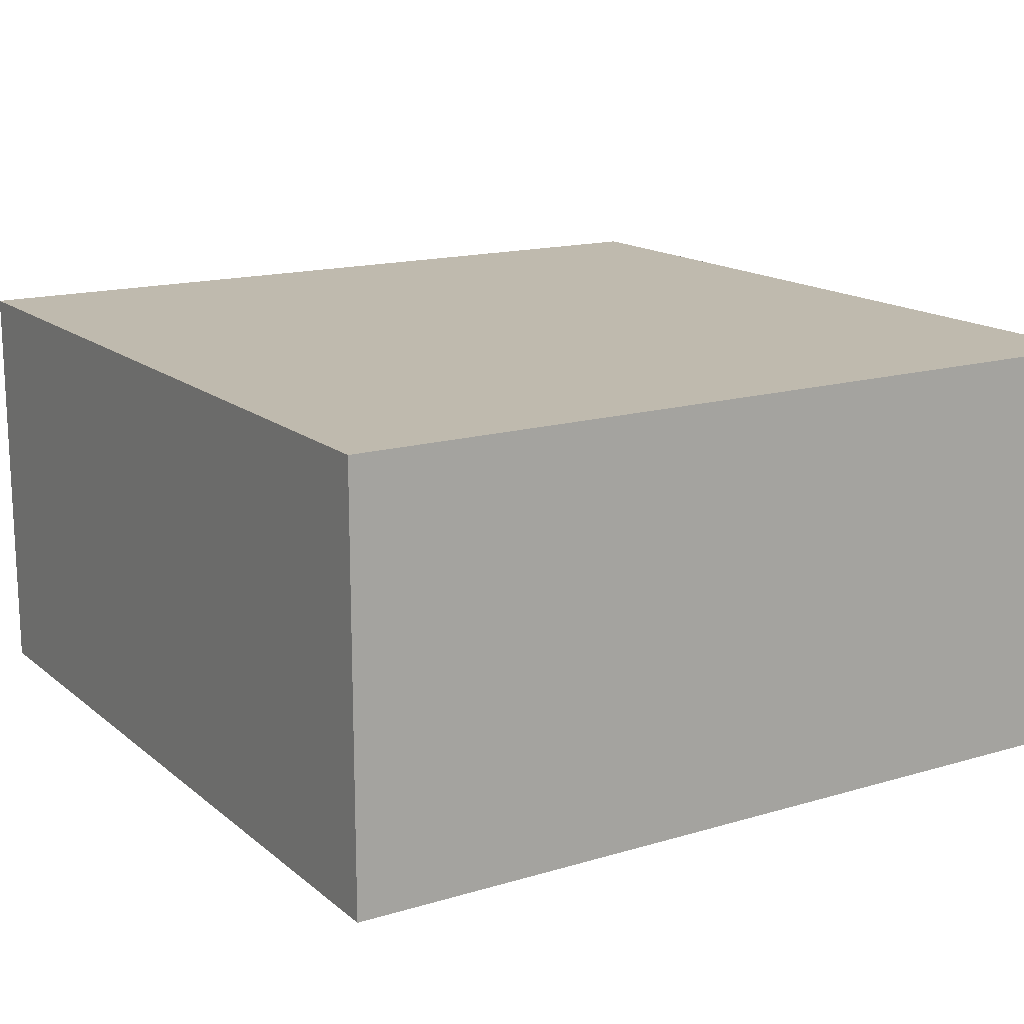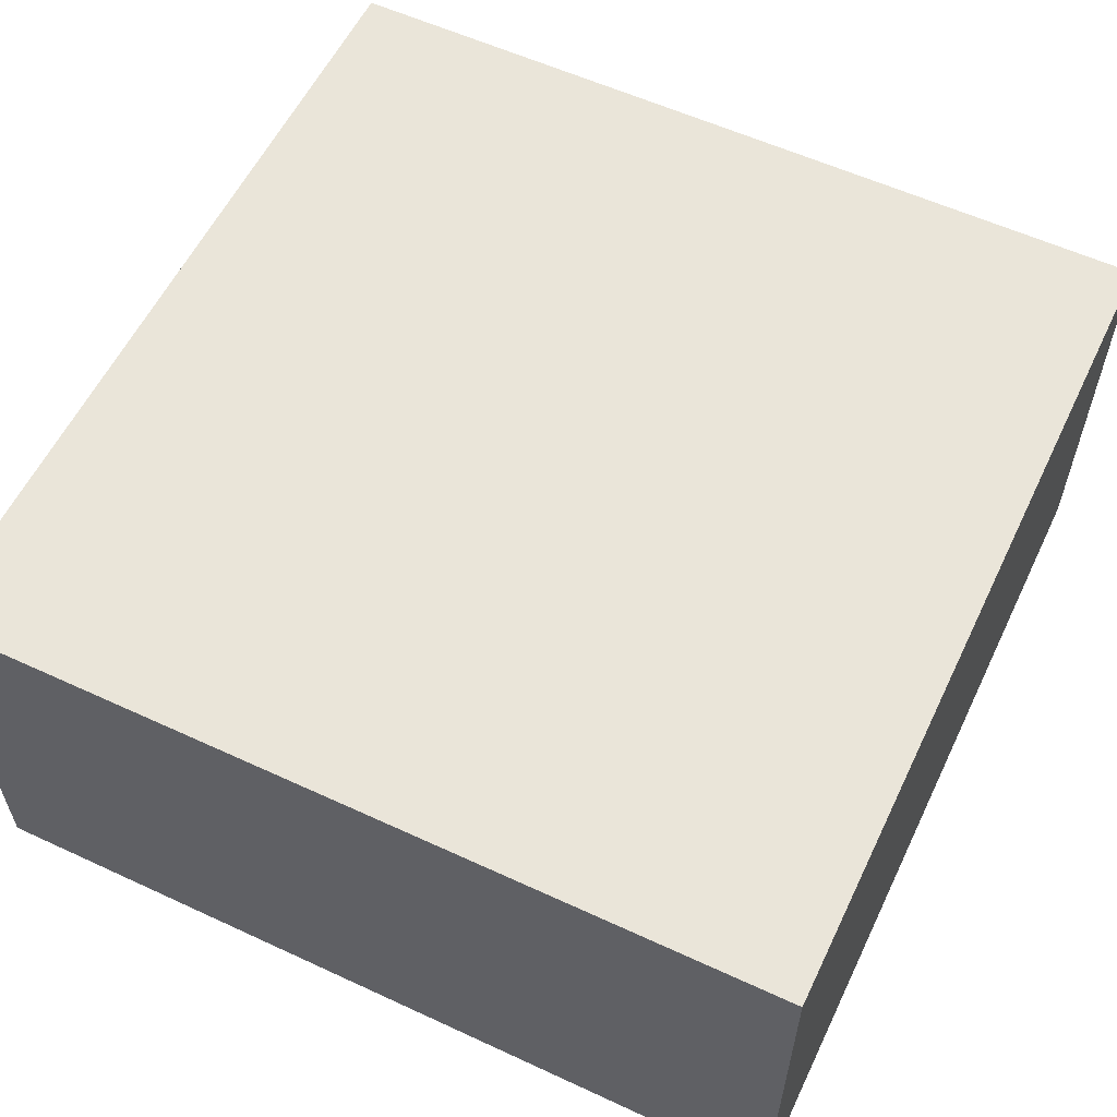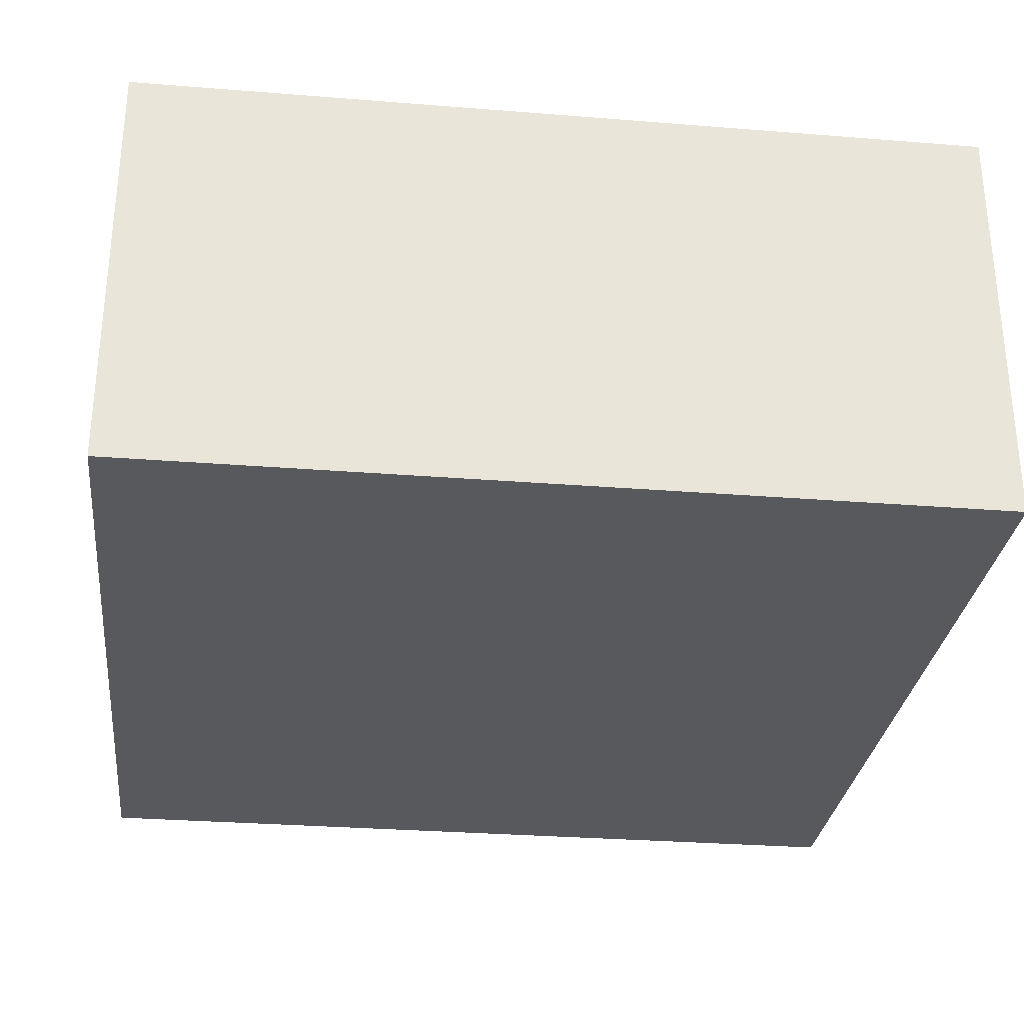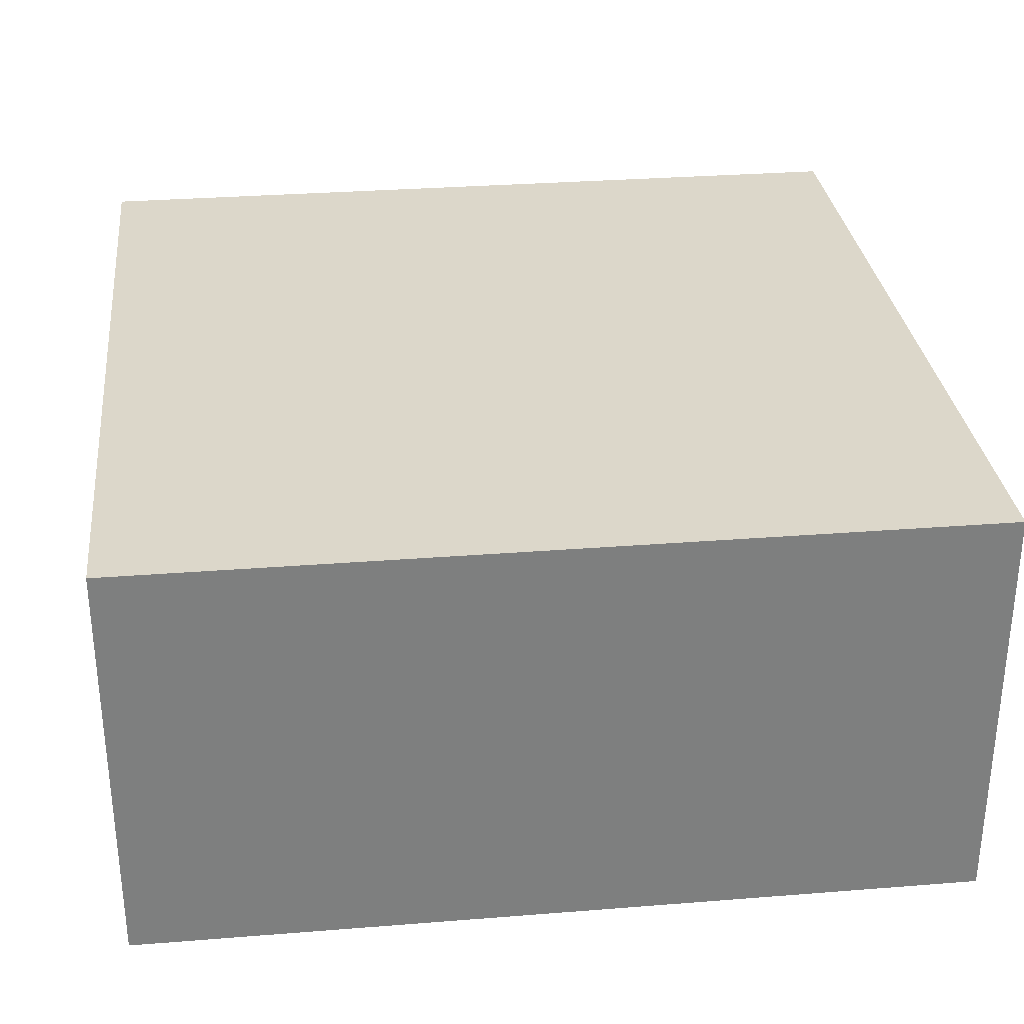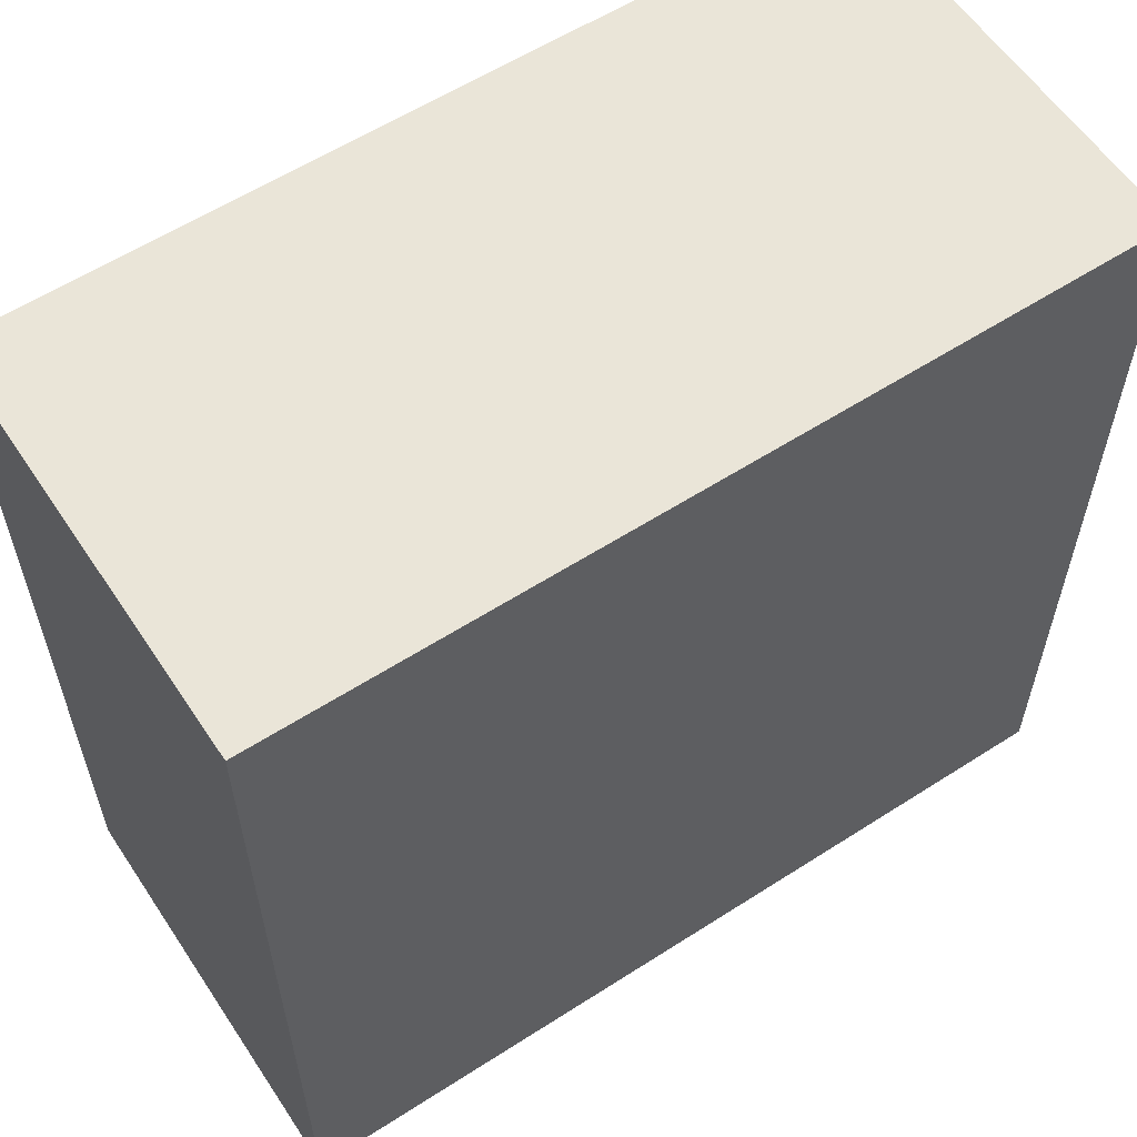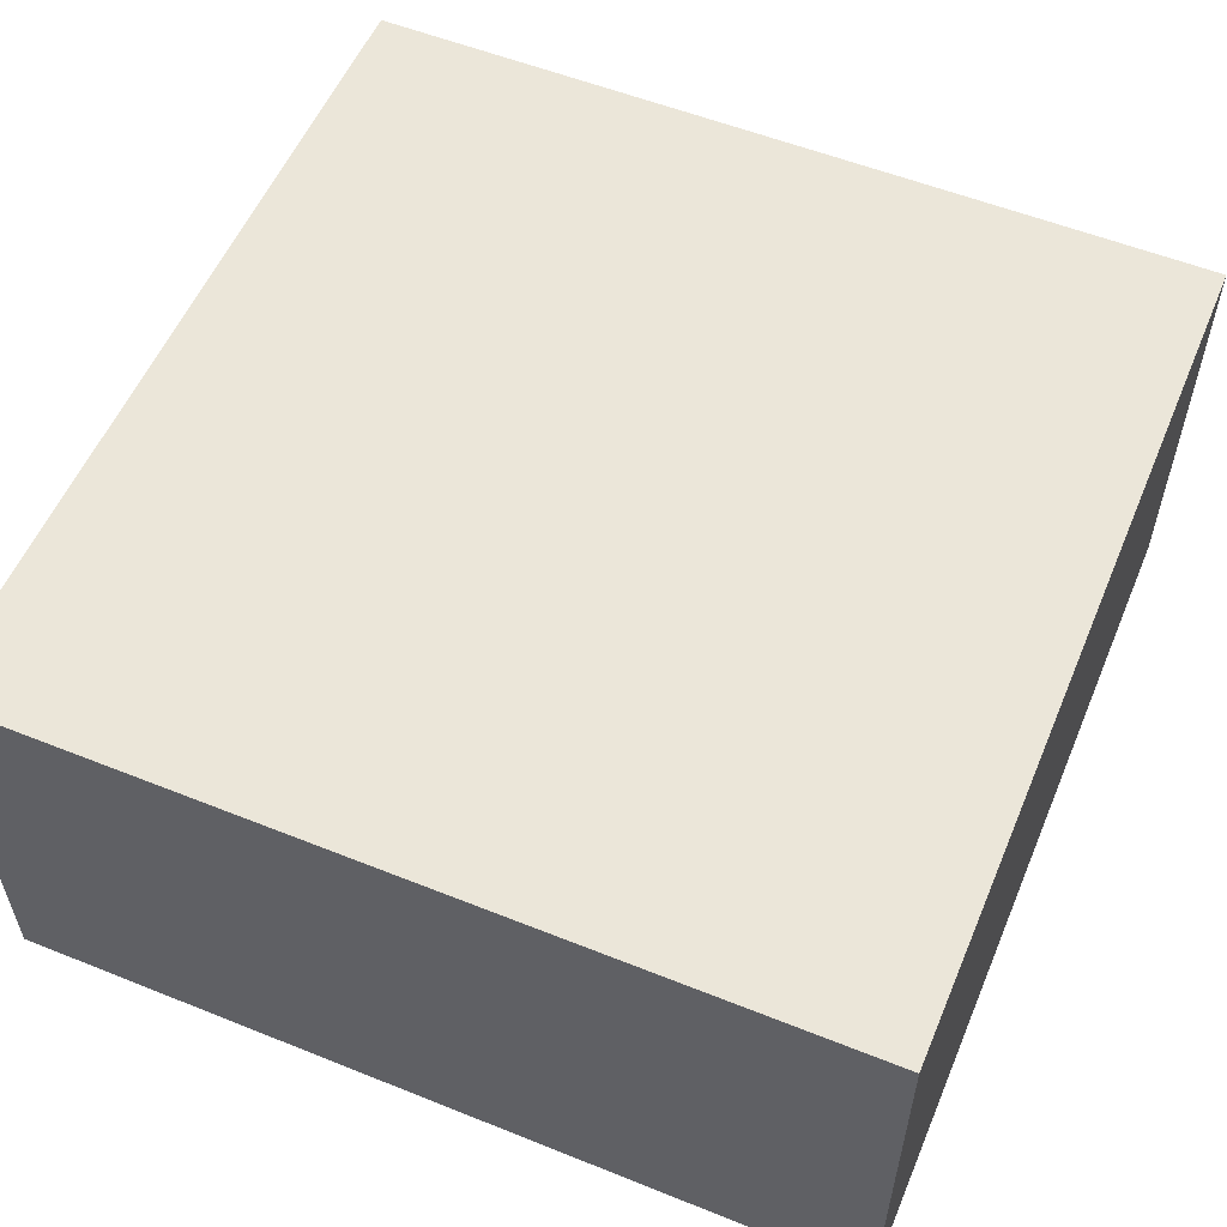
<metadata>
{"format":"obj","ext":"obj","renderer":"f3d","projection":"perspective","resolution":1024,"background":"white","views":[{"elev":15.6,"azim":-31.9,"up":"+Y"},{"elev":57.9,"azim":115.6,"up":"+Y"},{"elev":-29.7,"azim":83.3,"up":"+Y"},{"elev":30.8,"azim":-6.5,"up":"+Y"},{"elev":58.9,"azim":146.5,"up":"+Z"},{"elev":55.9,"azim":-157.2,"up":"+Y"}]}
</metadata>
<code>
v 24.5 -1.5 72
v 25.5 -1.5 72
v 26.5 -1.5 72
v 24.5 -0.5 72
v 25.5 -0.5 72
v 26.5 -0.5 72
v 24.5 -0.5 71
v 25.5 -0.5 71
v 26.5 -0.5 71
v 24.5 -0.5 70
v 25.5 -0.5 70
v 26.5 -0.5 70
v 24.5 -1.5 70
v 25.5 -1.5 70
v 26.5 -1.5 70
v 24.5 -1.5 71
v 25.5 -1.5 71
v 26.5 -1.5 71
f 4 5 8 7
f 5 6 9 8
f 7 8 11 10
f 8 9 12 11
f 13 14 17 16
f 14 15 18 17
f 16 17 2 1
f 17 18 3 2
f 2 3 6 5
f 3 18 9 6
f 18 15 12 9
f 15 14 11 12
f 14 13 10 11
f 13 16 7 10
f 16 1 4 7
f 1 2 5 4

</code>
